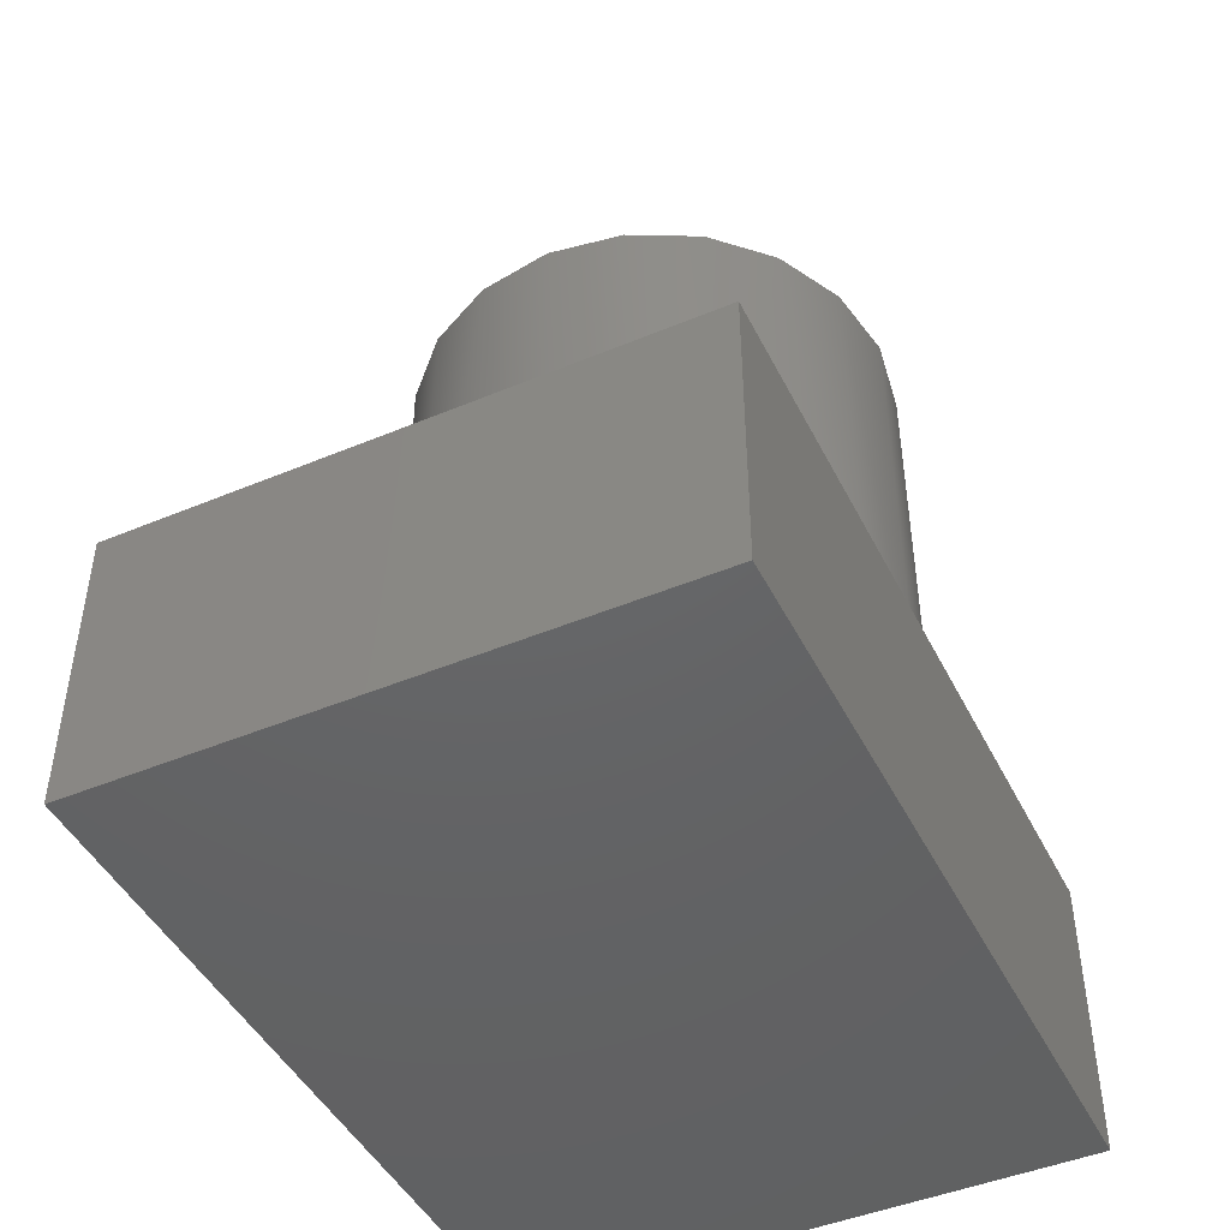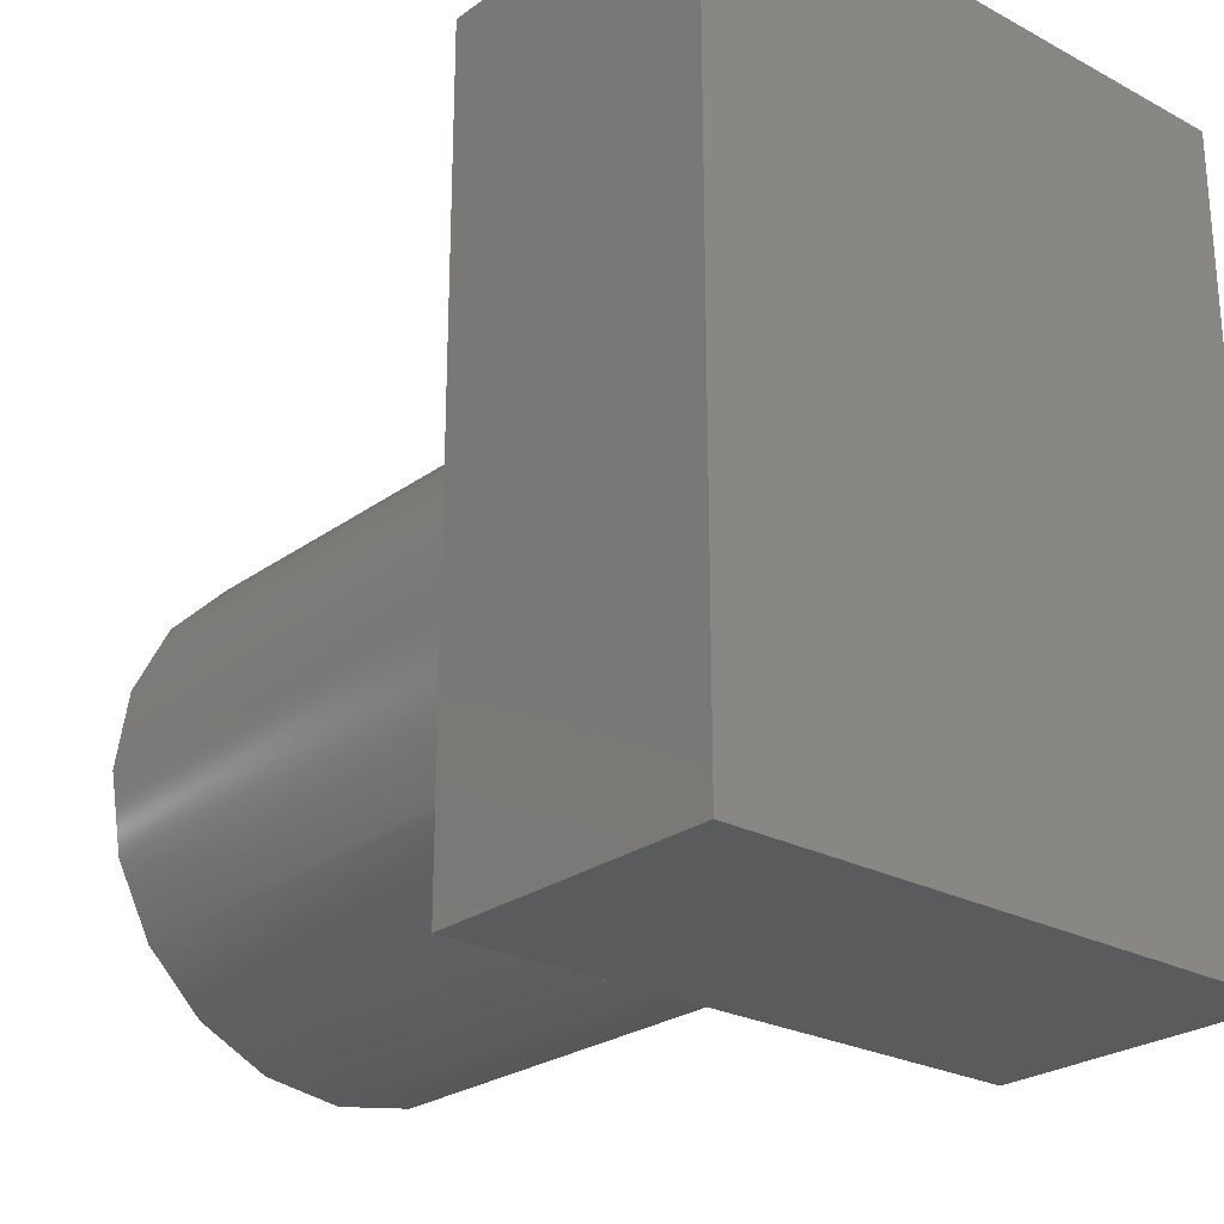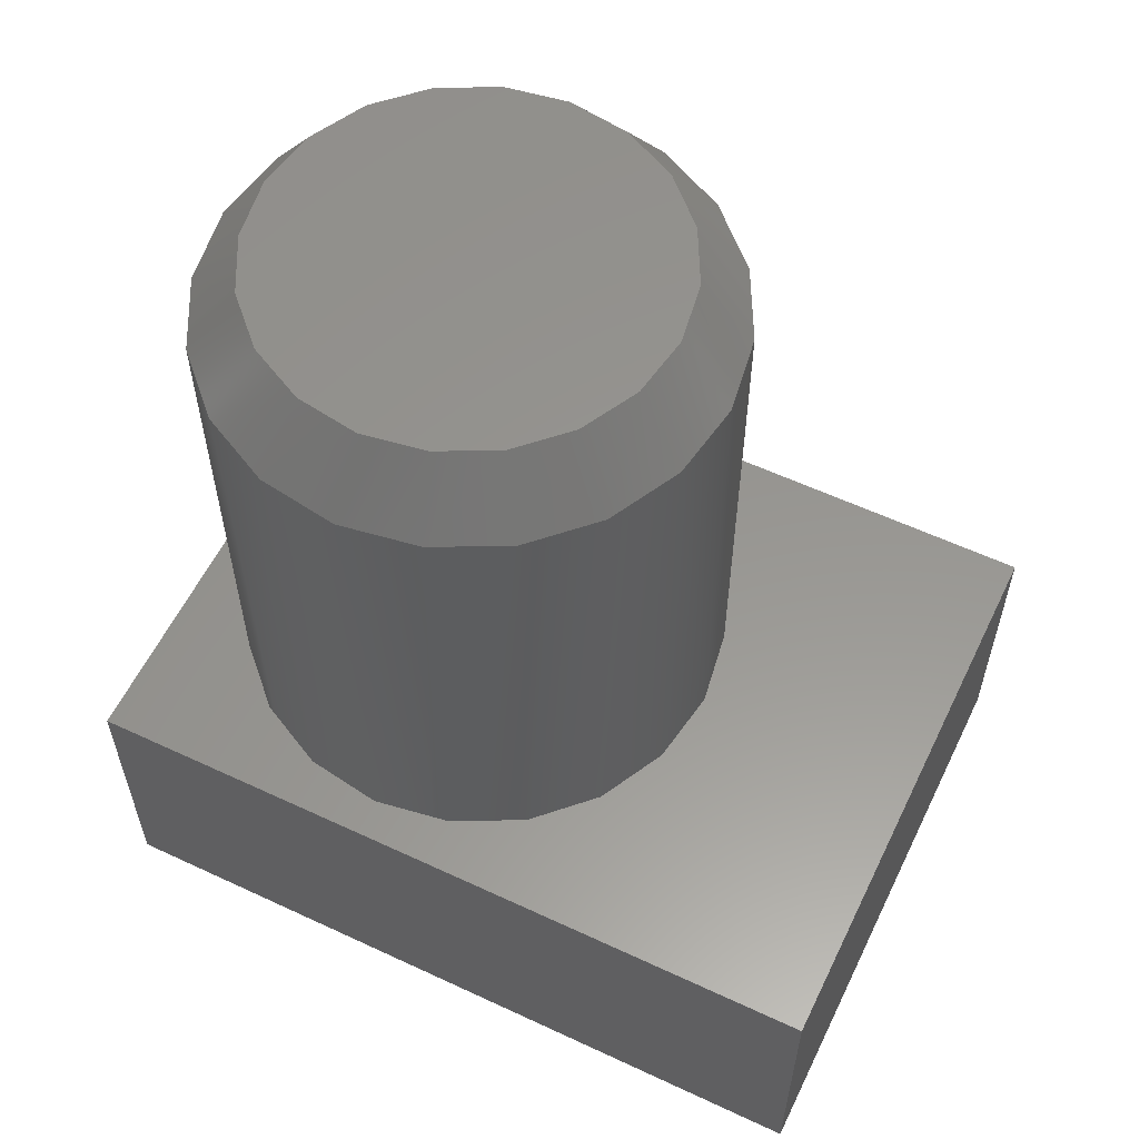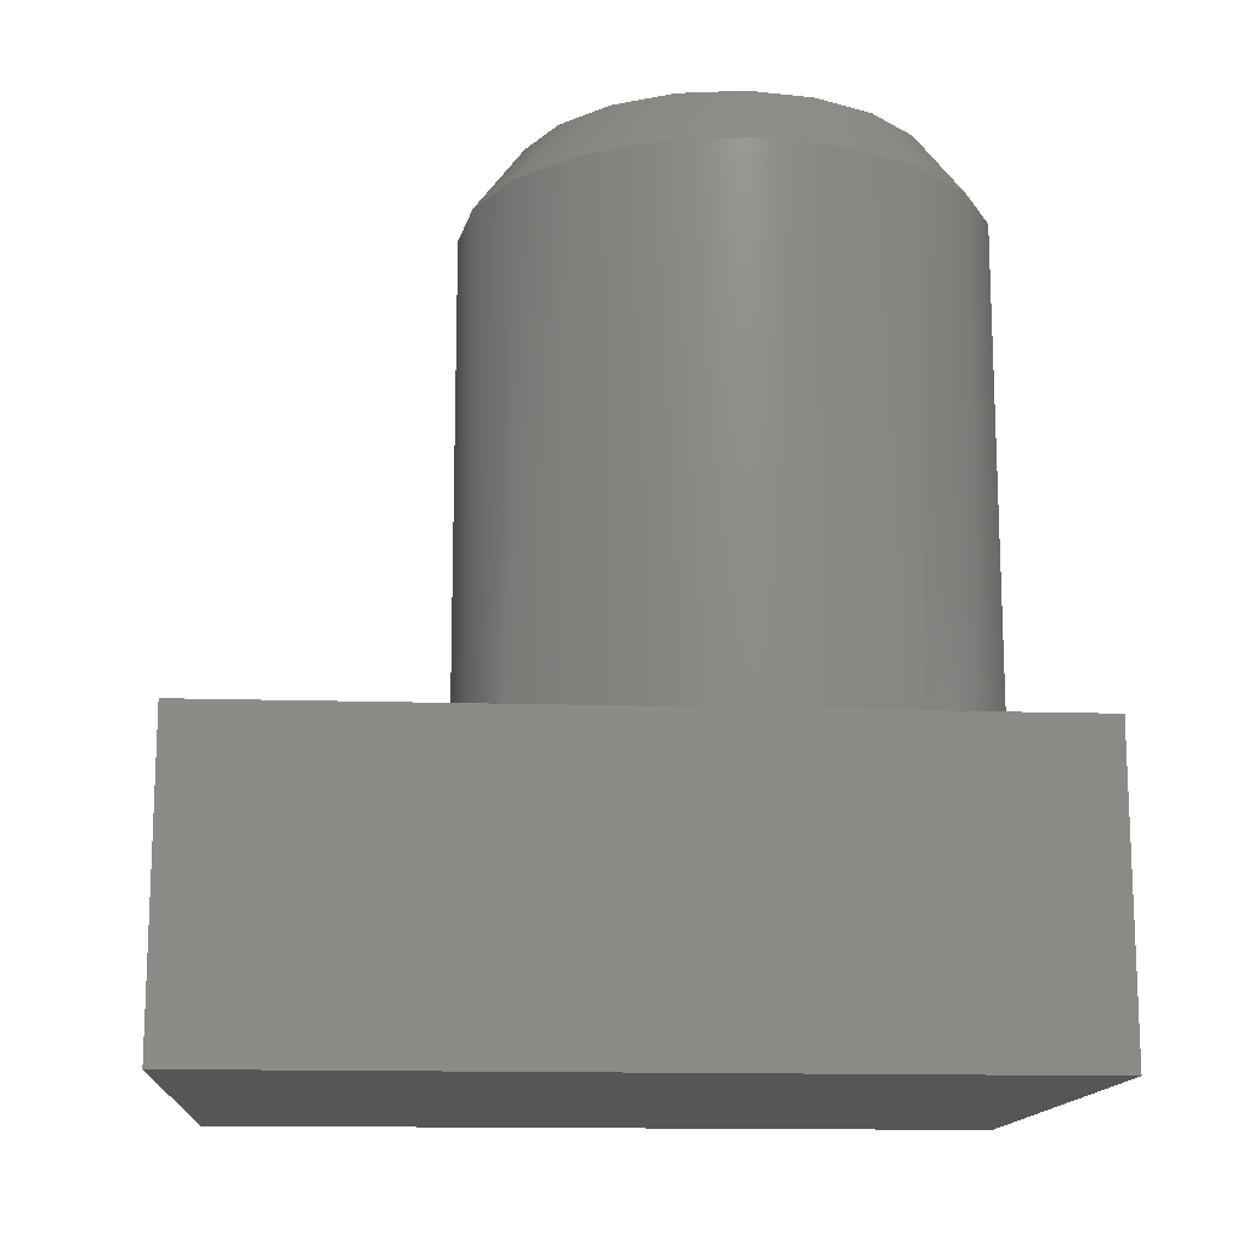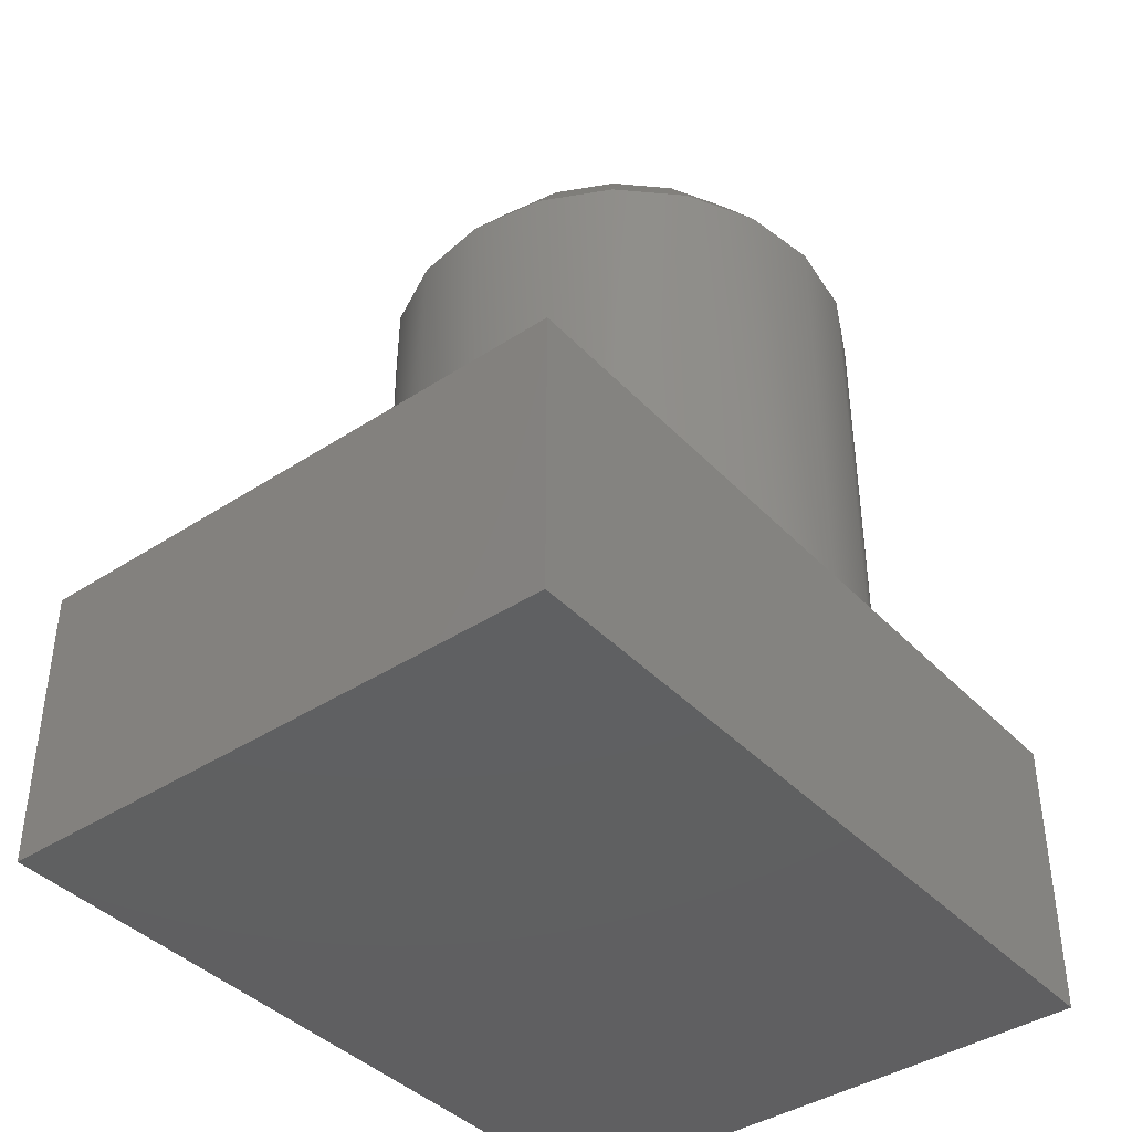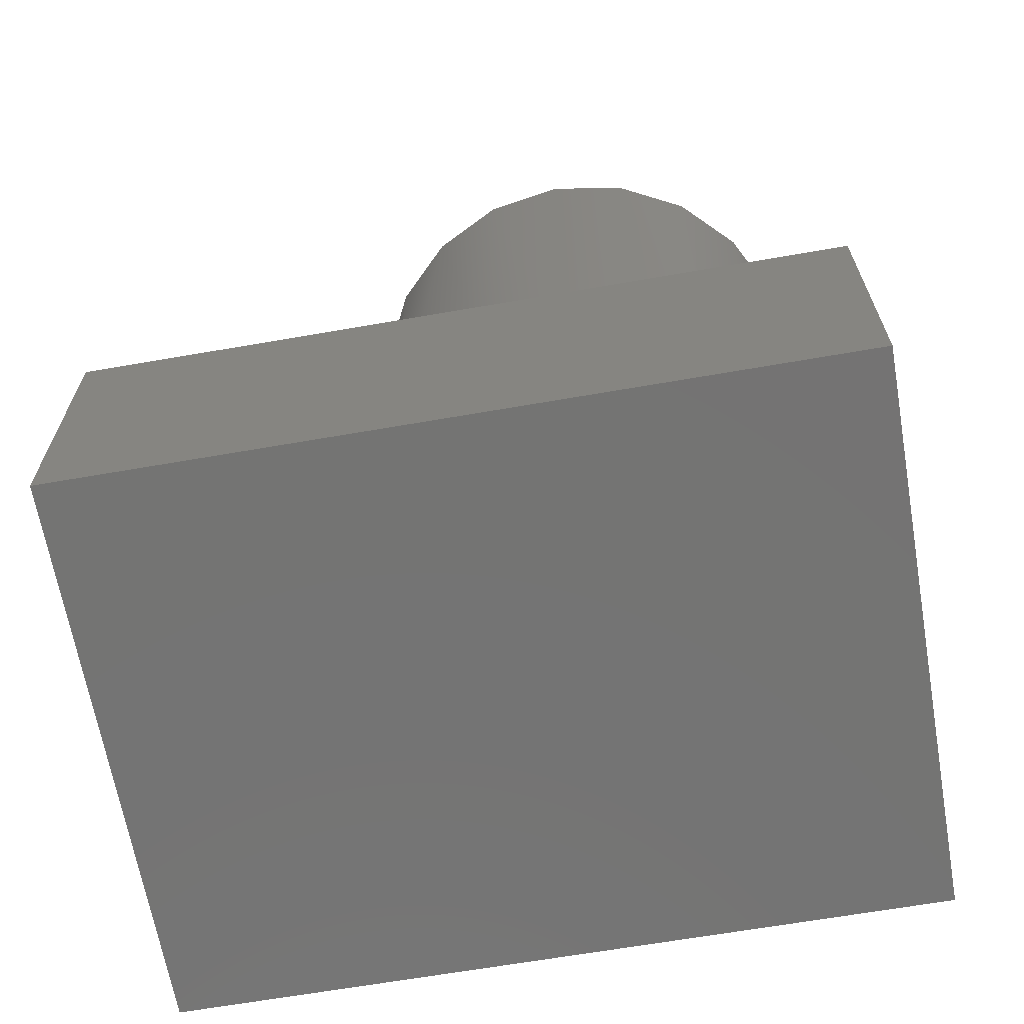
<metadata>
{"format":"step","ext":"step","renderer":"f3d","projection":"perspective","resolution":1024,"background":"white","views":[{"elev":-45.9,"azim":25.6,"up":"+Y"},{"elev":-25.1,"azim":-40.7,"up":"+Z"},{"elev":58.1,"azim":-64.2,"up":"+Y"},{"elev":-14.6,"azim":85.9,"up":"+Y"},{"elev":-40.5,"azim":38.7,"up":"+Y"},{"elev":-66.0,"azim":99.9,"up":"+Y"}]}
</metadata>
<code>
ISO-10303-21;
DATA;
#1=SHAPE_REPRESENTATION_RELATIONSHIP('','',#15,#2);
#2=TESSELLATED_SHAPE_REPRESENTATION('',(#13),#21);
#3=STYLED_ITEM('',(#4),#13);
#4=PRESENTATION_STYLE_ASSIGNMENT((#5));
#5=SURFACE_STYLE_USAGE(.BOTH.,#6);
#6=SURFACE_SIDE_STYLE('',(#7));
#7=SURFACE_STYLE_FILL_AREA(#8);
#8=FILL_AREA_STYLE('',(#9));
#9=FILL_AREA_STYLE_COLOUR('',#10);
#10=COLOUR_RGB('',0.2314,0.3804,0.7059);
#11=COMPLEX_TRIANGULATED_FACE('ConvergentBody',#12,152,((-1,0,0),(0,
0,1),(0,1,0),(-1,0,0),(0,0,-1),(0,-1,0),(0,-1,0),(-1,
0,0),(0,0,1),(0,-1,0),(0,0,-1),(1,0,0),(-1,0,0),(0,1,
0),(0,0,-1),(0,0,1),(0,-1,0),(1,0,0),(0,1,0),(-1,
0,-1.956e-05),(0,1,0),(-0.9511,0,-0.3089),
(0,1,0),(-0.8915,0,-0.4531),(0,1,0),(-0.8093,
0,-0.5874),(0,1,0),(-0.5874,0,-0.8093),
(0,1,0),(-0.3089,0,-0.9511),(0,1,0),(0,0,
-1),(0,1,0),(0,0,-1),(1,0,0),(0,1,0),(-0.9876,0,
0.1573),(0,1,0),(-0.9511,0,0.309),
(0,1,0),(-0.8093,0,0.5874),(0,1,0),(-0.5874,
0,0.8093),(0,1,0),(-0.3089,0,0.9511),
(0,1,0),(0,0,1),(0,0,1),(0,1,0),(1,0,0),(-1,
2.183e-06,-1.478e-06),(-0.8028,0.5963,
-5.366e-05),(-0.9511,0,-0.3089),(-0.7635,
0.5963,-0.2481),(-0.9511,2.309e-06,
0.3089),(-0.7633,0.5965,0.2483),
(-0.8028,0.5963,-7.597e-05),(0,1,0),
(0,1,0),(-0.7634,0.5963,0.2485),(-0.8093,
0,0.5874),(-0.6491,0.5973,0.4711),
(-0.8093,0,-0.5874),(-0.6491,0.597,
-0.4714),(-0.7633,0.5965,-0.248),
(0,1,0),(0,1,0),(-0.649,0.597,0.4715),
(-0.5874,0,-0.8093),(-0.4711,0.5973,
-0.6491),(-0.5874,0,0.8093),(-0.4714,
0.597,0.6491),(-0.6487,0.5973,
-0.4717),(0,1,0),(0,1,0),(-0.4717,0.5973,
0.6487),(-0.4715,0.597,-0.649),
(0,1,0),(0,1,0),(0.4715,0.597,0.649),
(0,1,0),(-0.248,0.5965,0.7633),(0,1,
0),(-6.803e-05,0.5963,0.8028),(0,1,0),
(0.2485,0.5963,0.7634),(-0.3089,
0,0.9511),(-0.2481,0.5963,0.7635),
(-0.2483,0.5965,-0.7633),(-0.3089,
0,-0.9511),(-0.2485,0.5963,-0.7634),
(0,1,0),(0,1,0),(0.4717,0.5973,-0.6487),
(0,1,0),(0.649,0.597,-0.4715),(0,
1,0),(0.6487,0.5973,0.4717),(0,1,0),
(0.7634,0.5963,-0.2485),(0,1,0),(0.7633,
0.5965,0.248),(0,1,0),(0.8028,0.5963,
7.597e-05),(4.806e-05,0.5963,-0.8028),
(0,0,-1),(0,0,1),(-4.806e-05,0.5963,0.8028),
(6.803e-05,0.5963,-0.8028),(0,1,0),(0,
1,0),(0.248,0.5965,-0.7633),(0.3089,
0,-0.9511),(0.2481,0.5963,-0.7635),
(0.3089,0,-0.9511),(0,1,0),(0,1,0),(0.3089,
0,0.9511),(0.2483,0.5965,0.7633),
(0.3089,0,0.9511),(0.4714,0.597,
-0.6491),(0.5874,0,-0.8093),(0.5874,
0,-0.8093),(0,1,0),(0,1,0),(0.4531,0,0.8915),
(0.4711,0.5973,0.6491),(0.5874,
0,0.8093),(0.5874,0,0.8093),(0,1,0),
(0,1,0),(0.8093,0,-0.5874),(0.8093,
0,0.5874),(0.6491,0.597,0.4714),
(0.8093,0,0.5874),(0,1,0),(0.6491,
0.5973,-0.4711),(0.8093,0,-0.5874),
(0.7633,0.5965,-0.2483),(0.9511,
0,-0.3089),(0.8028,0.5963,5.366e-05),
(1,0,0),(0.7635,0.5963,0.2481),(0.9511,
0,0.3089),(0.8915,0,-0.4531),(0,1,
0),(0,1,0),(0.9511,0,0.3089),(0.9511,
0,-0.3089),(0,1,0),(0,1,0),(1,0,0)),$,(4,4,4,1,1,1,
2,2,2,69,69,69,3,3,3,70,70,70,5,5,8,8,12,12,13,13,22,22,28,28,34,34,71,
71,71,7,7,9,9,14,14,23,23,29,29,35,35,72,72,72,6,6,10,10,11,11,17,17,19,
19,16,16,15,15,18,18,21,21,24,24,25,25,20,20,27,27,26,26,47,47,33,33,39,
39,41,41,31,31,30,30,32,32,46,46,53,53,54,54,55,55,56,56,57,57,36,36,37,
37,38,38,40,40,44,44,42,42,43,43,45,45,51,51,49,49,48,48,52,52,50,50,58,
58,61,61,59,59,60,60,65,65,68,68,66,66,62,62,64,64,63,63,67,67),((1,4,8),
(7,6,10),(1,13,4),(11,5,15),(9,16,2),(7,10,17),(3,19,14),(21,14,19),(21,
23,14),(25,14,23),(27,14,25),(14,27,29),(14,29,31),(33,14,31),(11,15,34),
(3,36,19),(36,3,38),(38,3,40),(40,3,42),(42,3,44),(44,3,46),(3,49,46),(48,
2,16),(20,37,51),(20,51,53),(20,53,22),(51,37,55),(52,57,54),(60,52,56),
(52,60,57),(39,55,37),(22,53,24),(55,39,61),(41,61,39),(53,63,24),(54,65,
64),(57,65,54),(68,56,62),(68,60,56),(26,24,63),(26,63,69),(69,28,26),(61,
41,71),(43,71,41),(65,73,64),(64,73,70),(72,68,62),(58,59,66),(67,66,59),
(66,67,74),(75,74,67),(70,73,77),(74,79,78),(81,74,75),(81,83,74),(85,74,
83),(79,74,85),(72,76,68),(30,28,69),(43,87,71),(43,45,87),(70,77,89),(30,
69,90),(72,82,76),(82,72,88),(77,91,89),(92,78,93),(95,93,78),(79,97,78),
(95,78,99),(97,101,78),(99,78,103),(101,103,78),(90,32,30),(87,45,47),(89,
91,105),(90,106,32),(84,82,88),(47,107,87),(108,84,88),(91,109,105),(110,
92,111),(93,111,92),(113,32,106),(115,32,113),(116,33,31),(118,107,47),
(117,46,49),(109,114,105),(86,84,108),(119,86,108),(118,120,107),(109,112,
114),(114,112,121),(112,94,121),(80,86,119),(123,115,113),(124,33,116),
(118,126,120),(125,117,49),(123,113,122),(127,80,119),(128,120,126),(94,
96,121),(80,127,98),(129,128,126),(130,125,49),(132,123,122),(131,33,124),
(129,133,128),(129,135,133),(136,130,49),(137,121,96),(132,122,138),(134,
98,127),(96,100,139),(96,139,137),(102,98,134),(100,104,141),(139,100,141),
(104,102,143),(143,102,134),(141,104,143),(132,138,145),(131,146,33),(135,
148,133),(136,49,147),(140,145,138),(144,133,148),(149,145,140),(150,33,
146),(140,152,149),(33,150,151),(148,152,144),(151,147,49),(140,142,152),
(144,152,142),(151,49,33),(18,12,35),(18,35,50)),());
#12=COORDINATES_LIST('',72,((-0.245,0.275,-6.04e-17),(-0.245,
0.275,0.004),(-0.245,0.2765,-6.04e-17),(-0.245,0.2765,0.004),
(-0.2448,0.2765,0.0015),(-0.2448,0.2791,
0.0015),(-0.2448,0.2765,0.001812),(-0.2447,
0.2765,0.001098),(-0.2447,0.2765,0.001902),
(-0.2447,0.2791,0.001098),(-0.2447,
0.2791,0.001902),(-0.2446,0.2765,0.000788),
(-0.2446,0.2765,0.000736),(-0.2446,0.2765,
0.002264),(-0.2446,0.2791,0.000736),
(-0.2446,0.2791,0.002264),(-0.2445,
0.2795,0.0015),(-0.2445,0.2795,0.001179),(-0.2445,
0.2795,0.001821),(-0.2443,0.2795,0.000889),
(-0.2443,0.2795,0.002111),(-0.2443,0.2765,
0.000448),(-0.2443,0.2765,0.002552),(-0.2443,
0.2791,0.000448),(-0.2443,0.2791,
0.002552),(-0.2441,0.2795,0.000659),(-0.2441,
0.2795,0.002341),(-0.2439,0.2765,0.000264),
(-0.2439,0.2765,0.002736),(-0.2439,0.2791,
0.000264),(-0.2439,0.2791,0.002736),
(-0.2438,0.2795,0.000511),(-0.2438,0.2795,
0.002489),(-0.2435,0.2765,0.0002),(-0.2435,0.2765,
0.0028),(-0.2435,0.2791,0.0002),(-0.2435,
0.2791,0.0028),(-0.2435,0.2795,0.00046),
(-0.2435,0.2795,0.00254),(-0.2432,0.2795,0.000511),
(-0.2432,0.2795,0.002489),(-0.2431,0.2765,
0.000264),(-0.2431,0.2765,0.002736),(-0.2431,
0.2791,0.000264),(-0.2431,0.2791,
0.002736),(-0.2429,0.2795,0.000659),(-0.2429,
0.2795,0.002341),(-0.2428,0.2765,0.002609),
(-0.2427,0.2765,0.000448),(-0.2427,0.2765,
0.002552),(-0.2427,0.2791,0.000448),
(-0.2427,0.2791,0.002552),(-0.2427,
0.2795,0.000889),(-0.2427,0.2795,0.002111),
(-0.2425,0.2795,0.001179),(-0.2425,0.2795,
0.001821),(-0.2425,0.2795,0.0015),(-0.2424,
0.2765,0.000736),(-0.2424,0.2765,0.002264),
(-0.2424,0.2791,0.000736),(-0.2424,
0.2791,0.002264),(-0.2424,0.2765,0.000788),
(-0.2423,0.2765,0.001098),(-0.2423,0.2765,
0.001902),(-0.2423,0.2791,0.001098),
(-0.2423,0.2791,0.001902),(-0.2422,
0.2765,0.0015),(-0.2422,0.2791,0.0015),(-0.242,0.275,
-6.04e-17),(-0.242,0.275,0.004),(-0.242,0.2765,-6.04e-17),
(-0.242,0.2765,0.004)));
#13=TESSELLATED_SHELL('Part 1',(#11),$);
#14=SHAPE_DEFINITION_REPRESENTATION(#26,#15);
#15=SHAPE_REPRESENTATION('Part 1',(#16),#21);
#16=AXIS2_PLACEMENT_3D('',#19,#17,#18);
#17=DIRECTION('',(0,0,1));
#18=DIRECTION('',(1,0,0));
#19=CARTESIAN_POINT('',(0,0,0));
#20=MECHANICAL_DESIGN_GEOMETRIC_PRESENTATION_REPRESENTATION('',(#3),#21);
#21=(
GEOMETRIC_REPRESENTATION_CONTEXT(3)
GLOBAL_UNCERTAINTY_ASSIGNED_CONTEXT((#22))
GLOBAL_UNIT_ASSIGNED_CONTEXT((#25,#24,#23))
REPRESENTATION_CONTEXT('Part 1','TOP_LEVEL_ASSEMBLY_PART')
);
#22=UNCERTAINTY_MEASURE_WITH_UNIT(LENGTH_MEASURE(1e-08),#25,
'DISTANCE_ACCURACY_VALUE','Maximum Tolerance applied to model');
#23=(
NAMED_UNIT(*)
SI_UNIT($,.STERADIAN.)
SOLID_ANGLE_UNIT()
);
#24=(
NAMED_UNIT(*)
PLANE_ANGLE_UNIT()
SI_UNIT($,.RADIAN.)
);
#25=(
LENGTH_UNIT()
NAMED_UNIT(*)
SI_UNIT($,.METRE.)
);
#26=PRODUCT_DEFINITION_SHAPE('','',#27);
#27=PRODUCT_DEFINITION('','',#29,#28);
#28=PRODUCT_DEFINITION_CONTEXT('',#35,'design');
#29=PRODUCT_DEFINITION_FORMATION_WITH_SPECIFIED_SOURCE('','',#31,
 .NOT_KNOWN.);
#30=PRODUCT_RELATED_PRODUCT_CATEGORY('','',(#31));
#31=PRODUCT('Part 1','Part 1','Part 1',(#33));
#32=PRODUCT_CATEGORY('','');
#33=PRODUCT_CONTEXT('',#35,'mechanical');
#34=APPLICATION_PROTOCOL_DEFINITION('international standard',
'ap242_managed_model_based_3d_engineering',2011,#35);
#35=APPLICATION_CONTEXT('managed model based 3d engineering');
ENDSEC;
END-ISO-10303-21;

</code>
